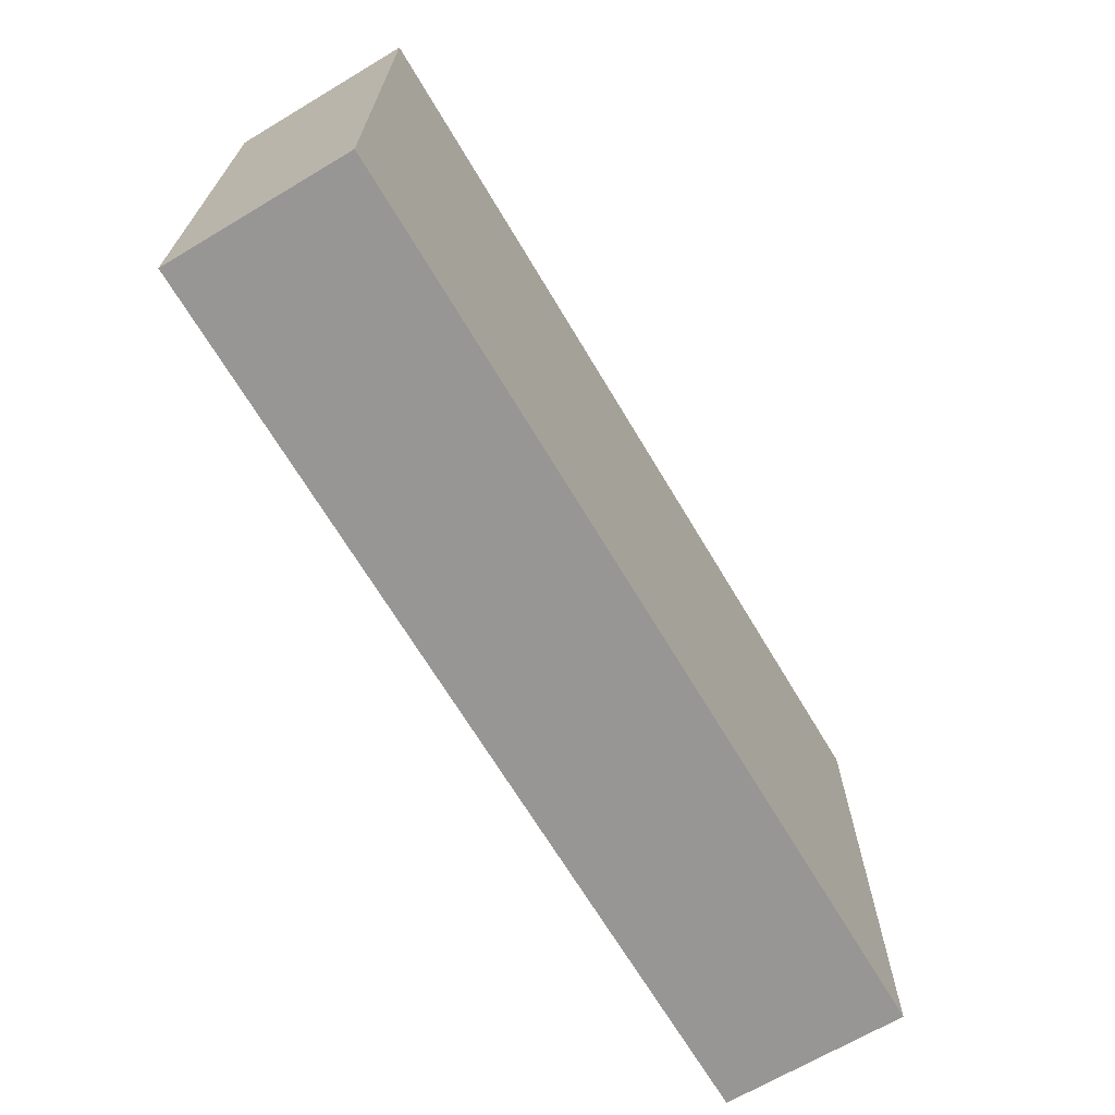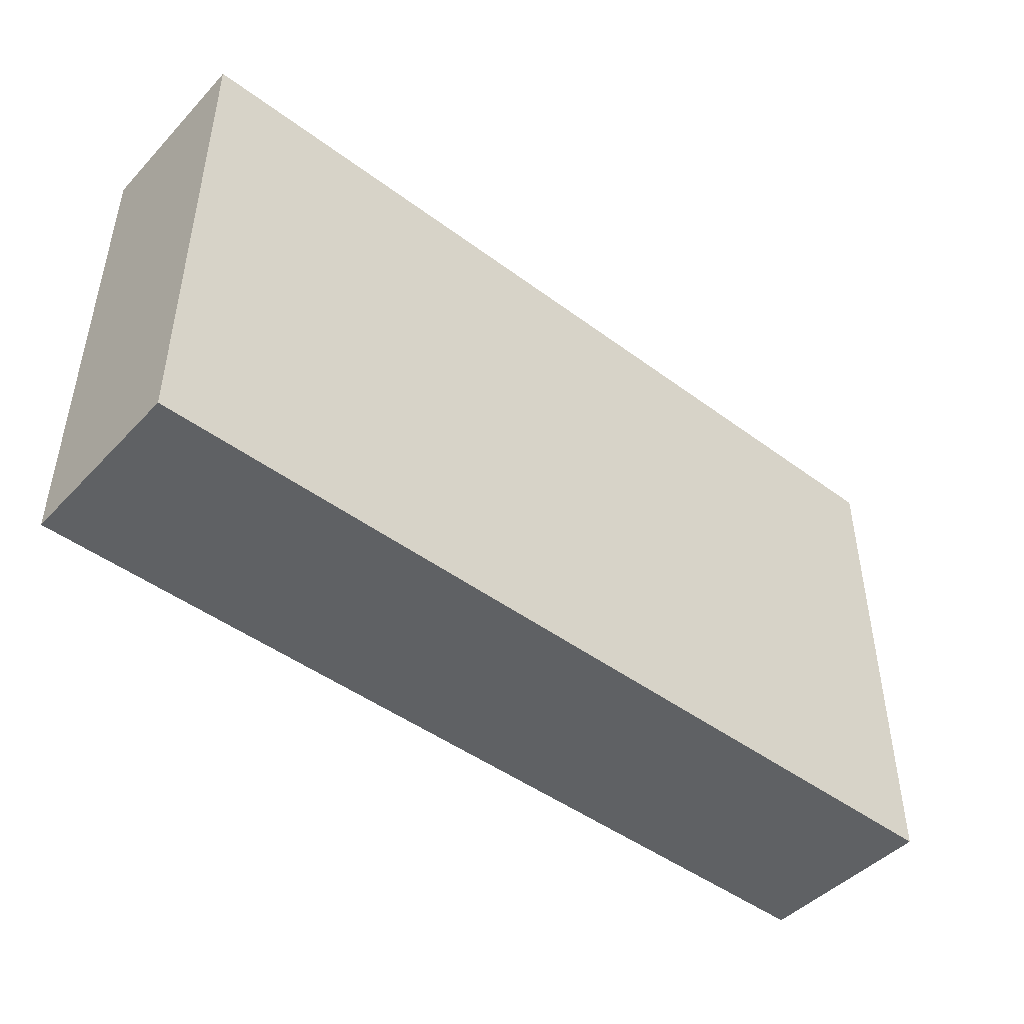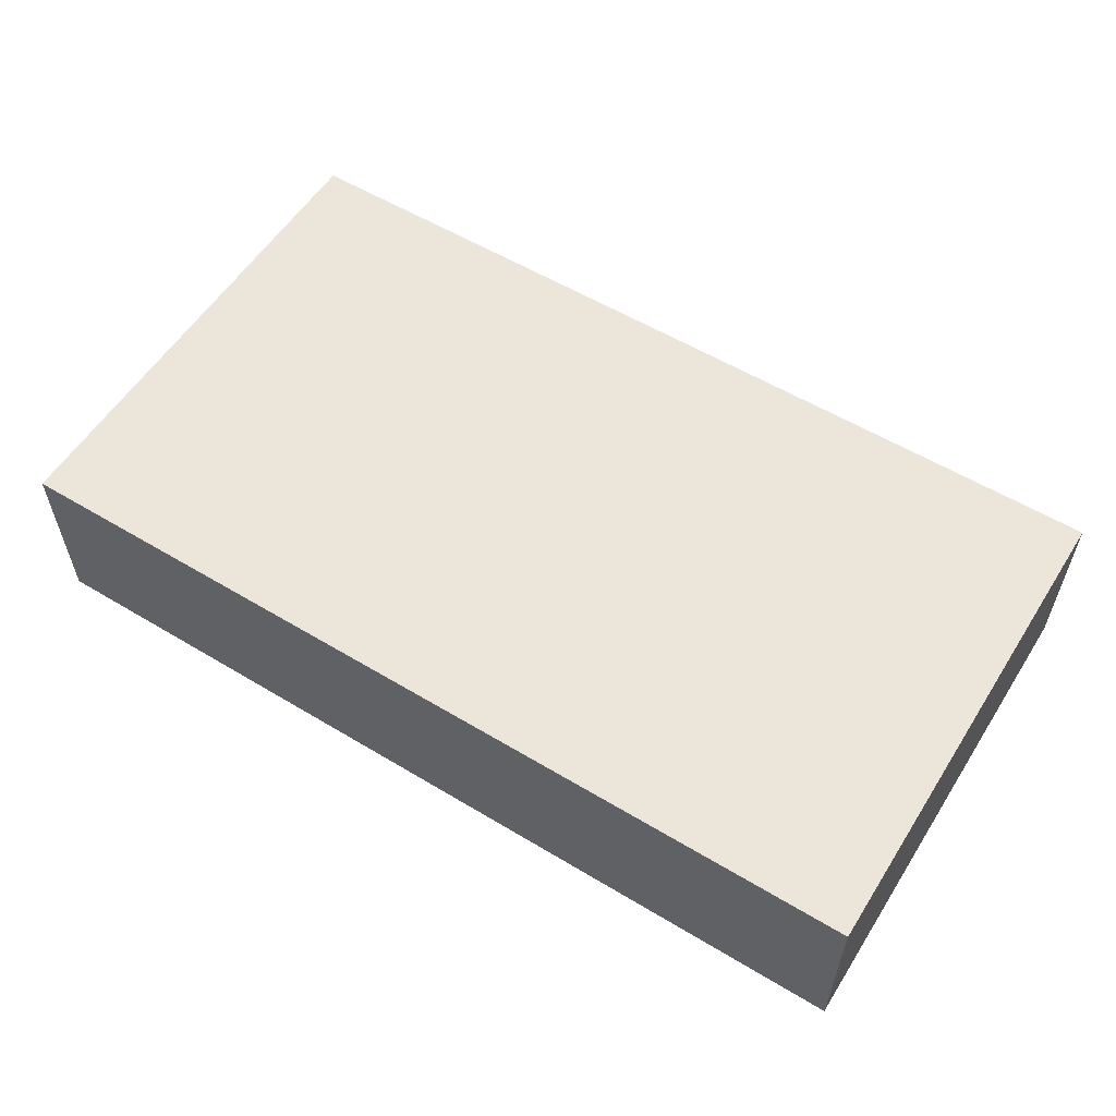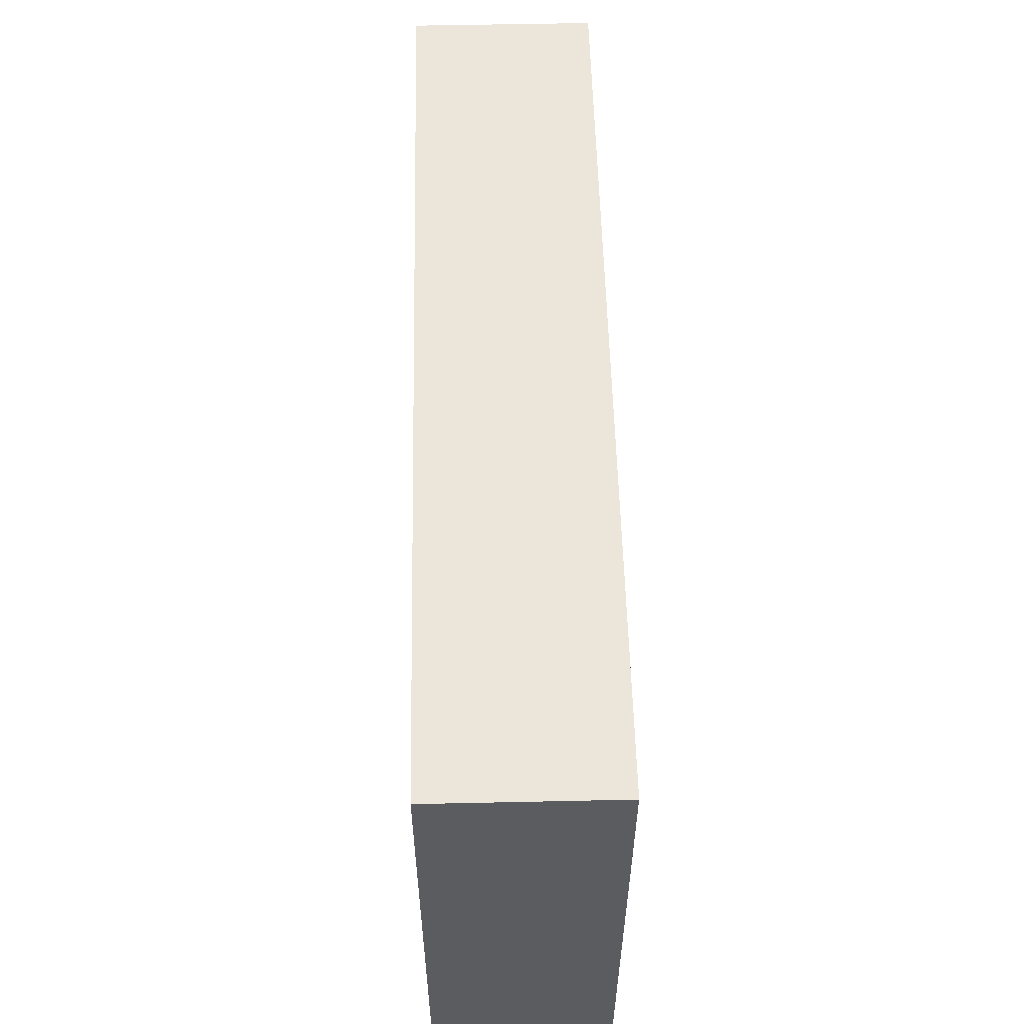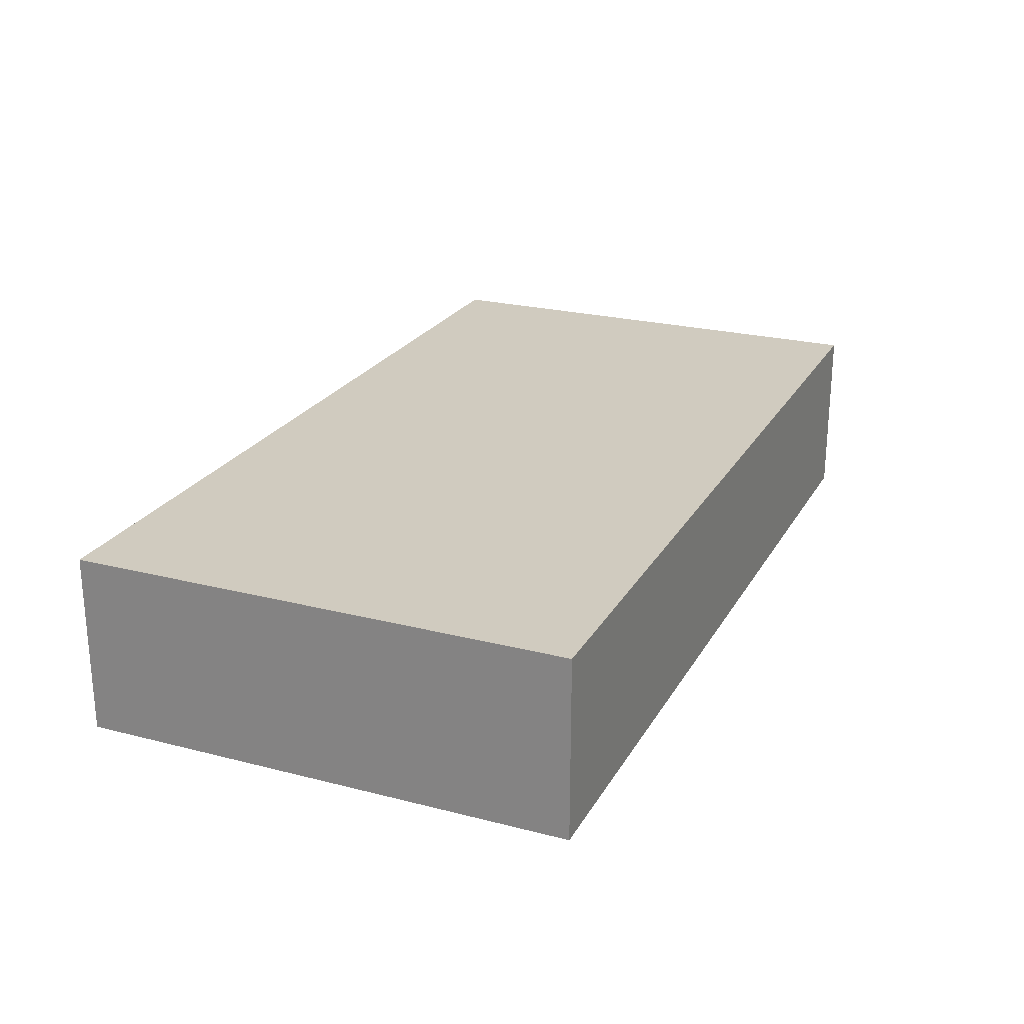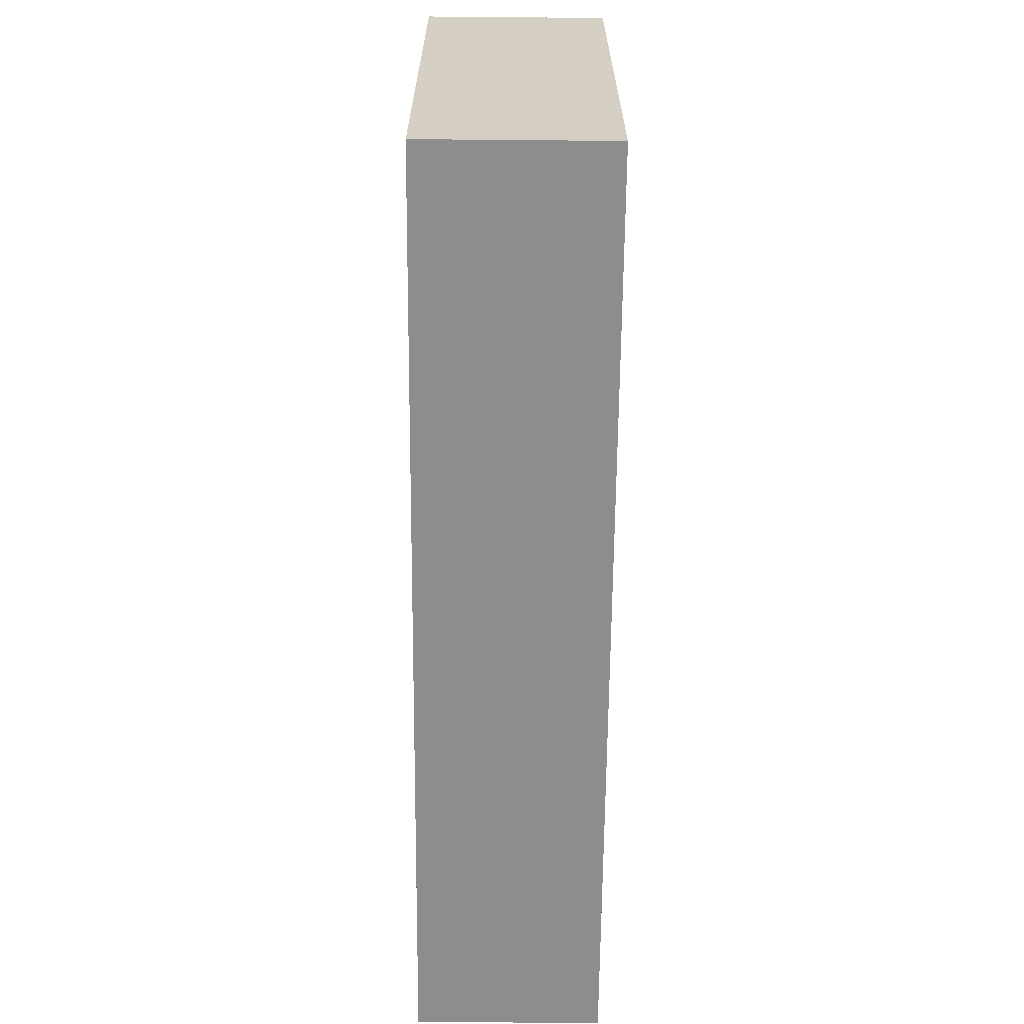
<metadata>
{"format":"obj","ext":"obj","renderer":"f3d","projection":"perspective","resolution":1024,"background":"white","views":[{"elev":-68.0,"azim":120.8,"up":"+Z"},{"elev":-46.1,"azim":139.6,"up":"+Z"},{"elev":56.8,"azim":-147.9,"up":"+Y"},{"elev":55.2,"azim":-91.3,"up":"+Z"},{"elev":23.7,"azim":113.2,"up":"+Y"},{"elev":-64.7,"azim":89.5,"up":"+Z"}]}
</metadata>
<code>
o first_aid_kit_hr_2
v -0.1 0 0.055
v 0.1 0 0.055
v -0.1 0 -0.055
v 0.1 0 -0.055
v -0.1 0.04 0.055
v 0.1 0.04 0.055
v -0.1 0.04 -0.055
v 0.1 0.04 -0.055
f 1 3 4 2
f 5 6 8 7
f 2 4 8 6
f 3 1 5 7
f 4 3 7 8
f 1 2 6 5

</code>
